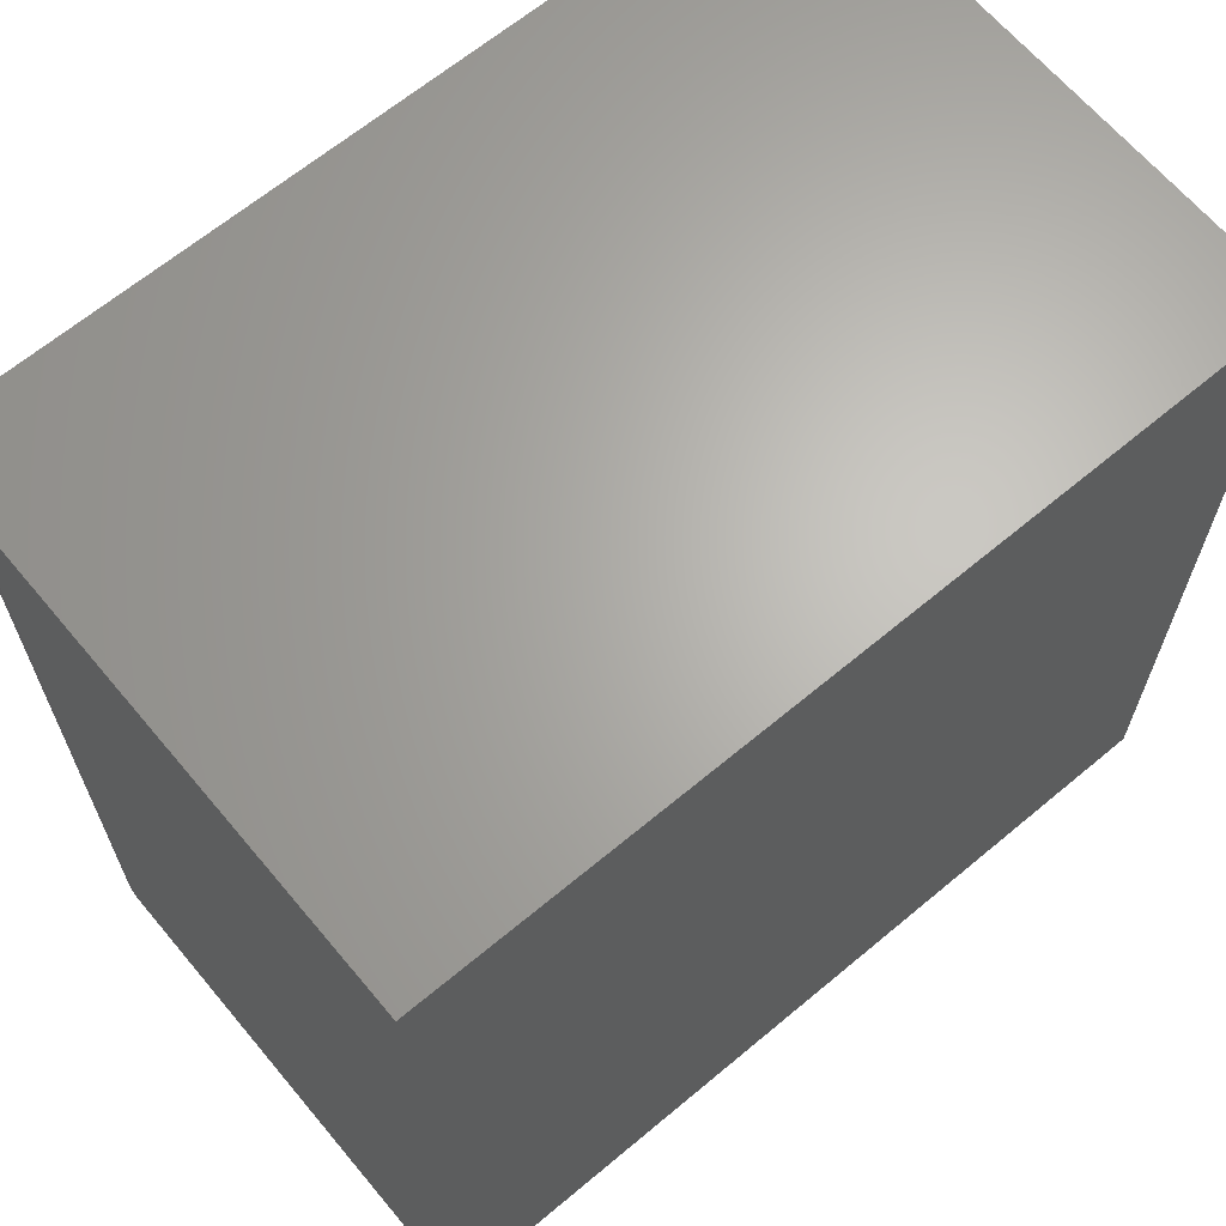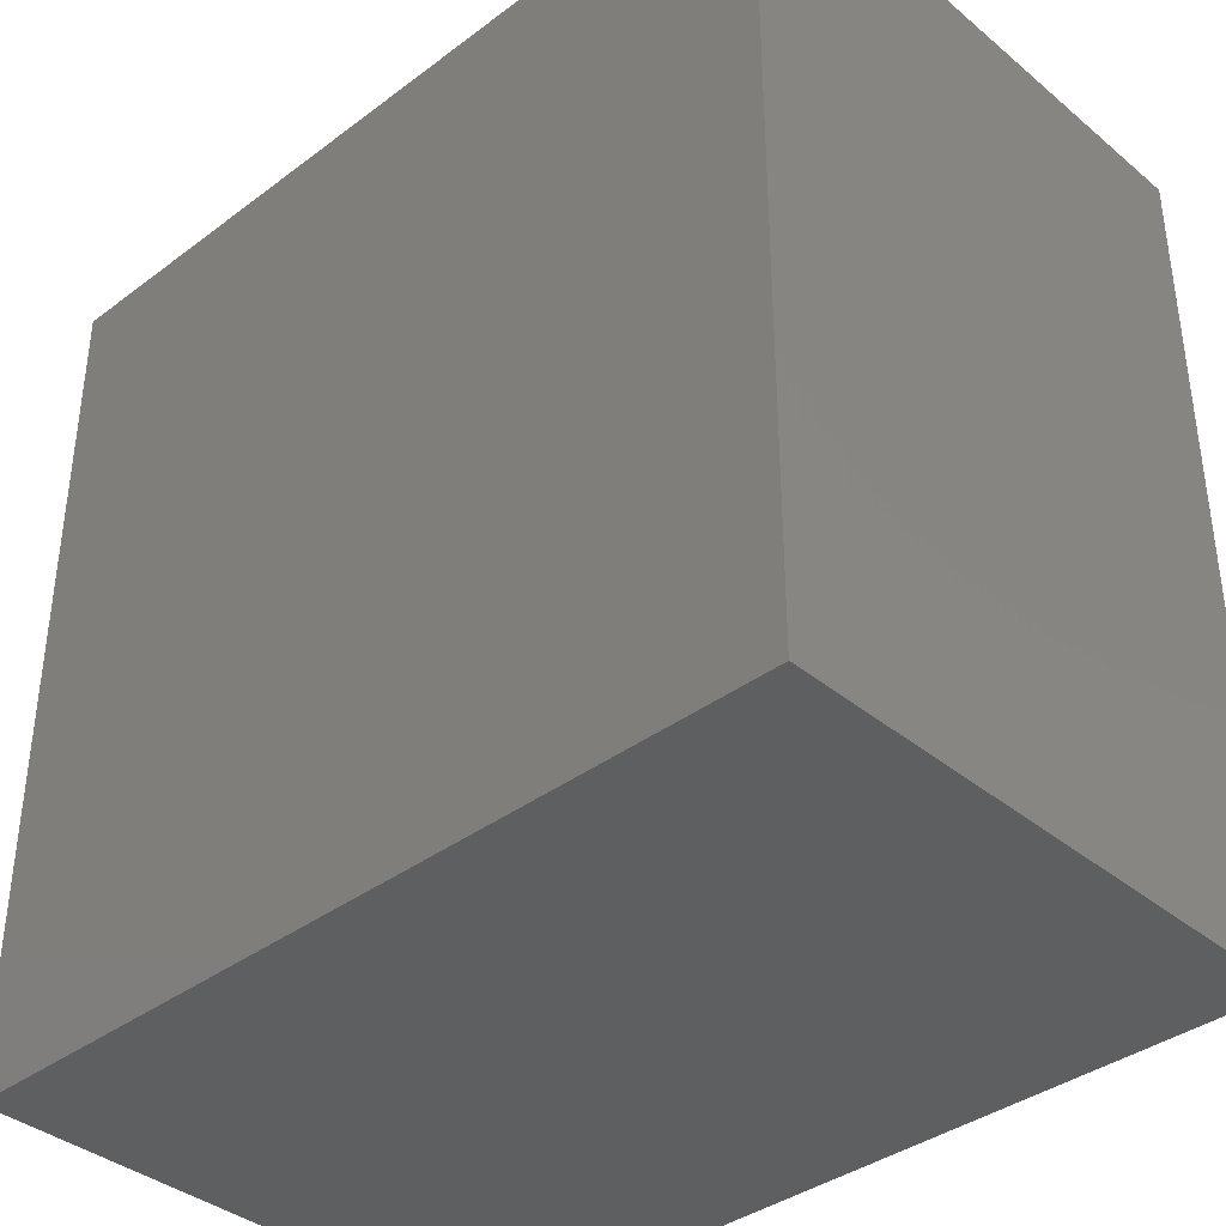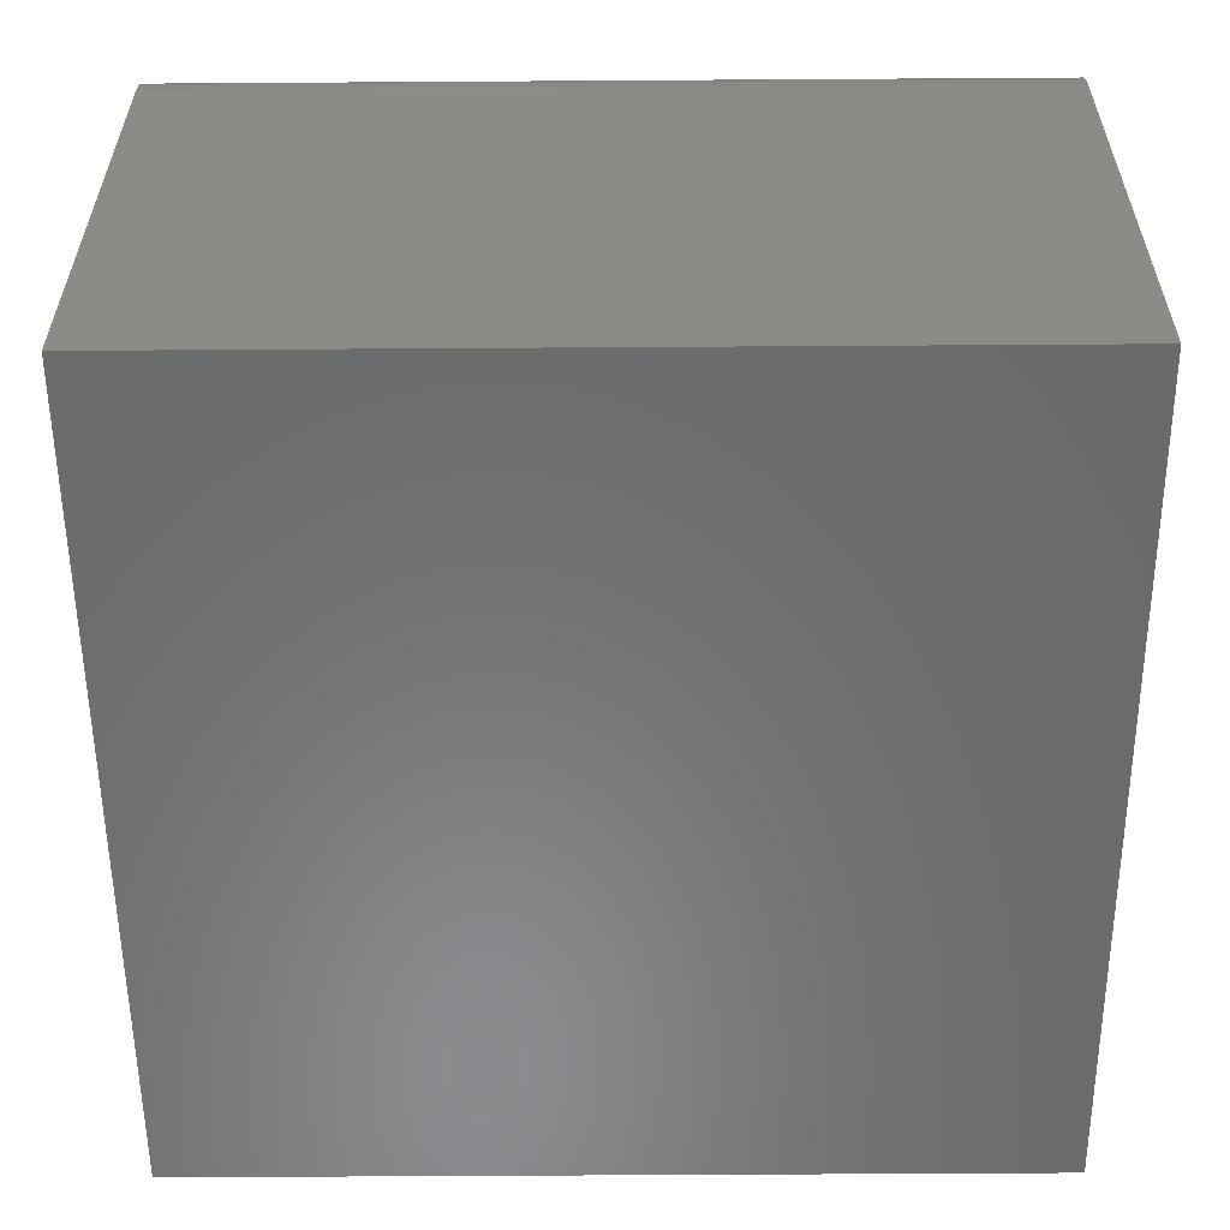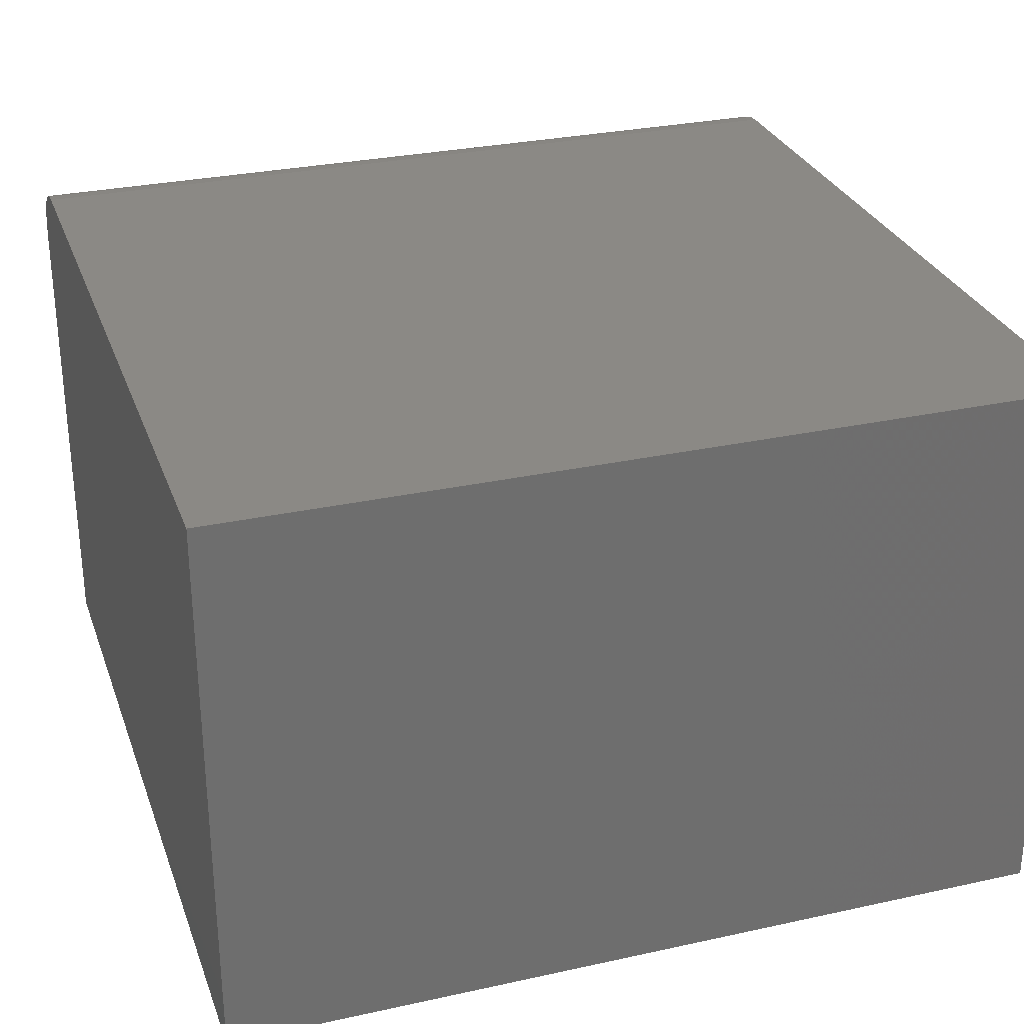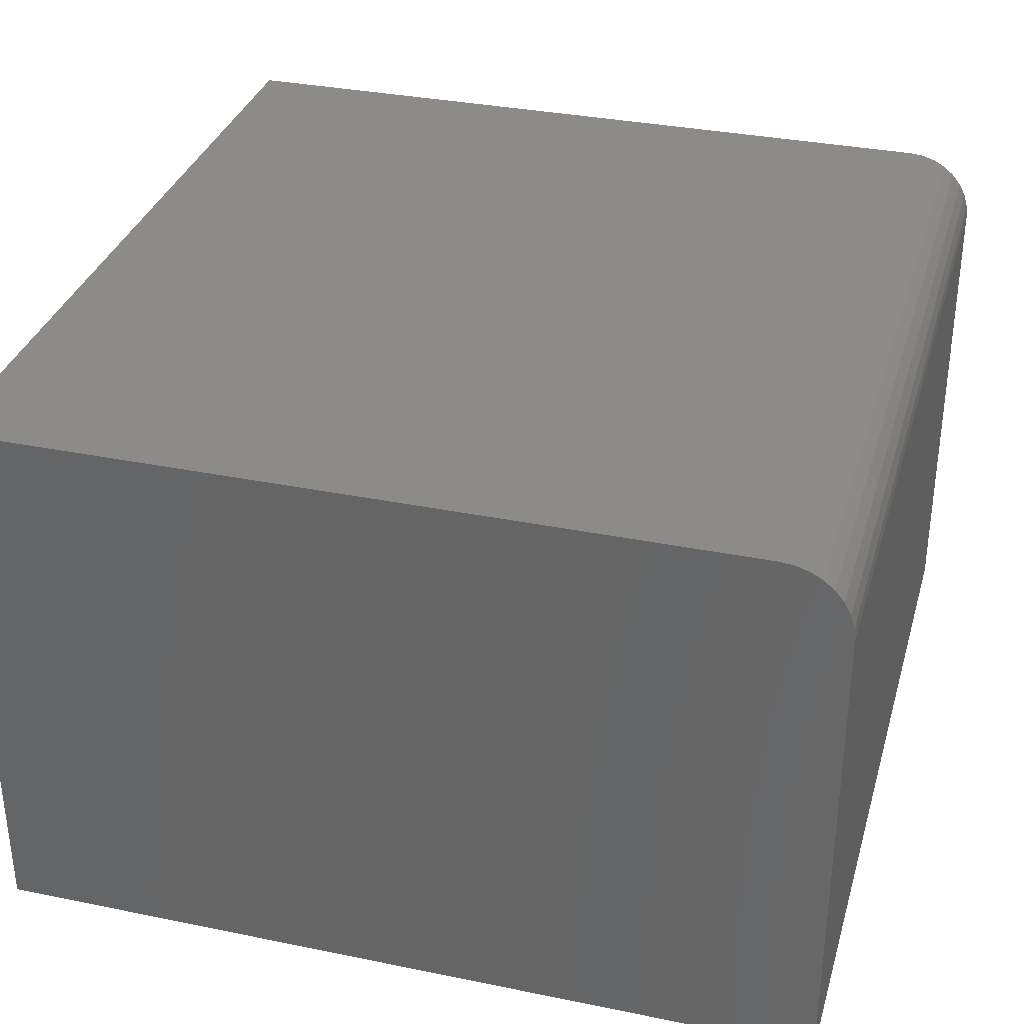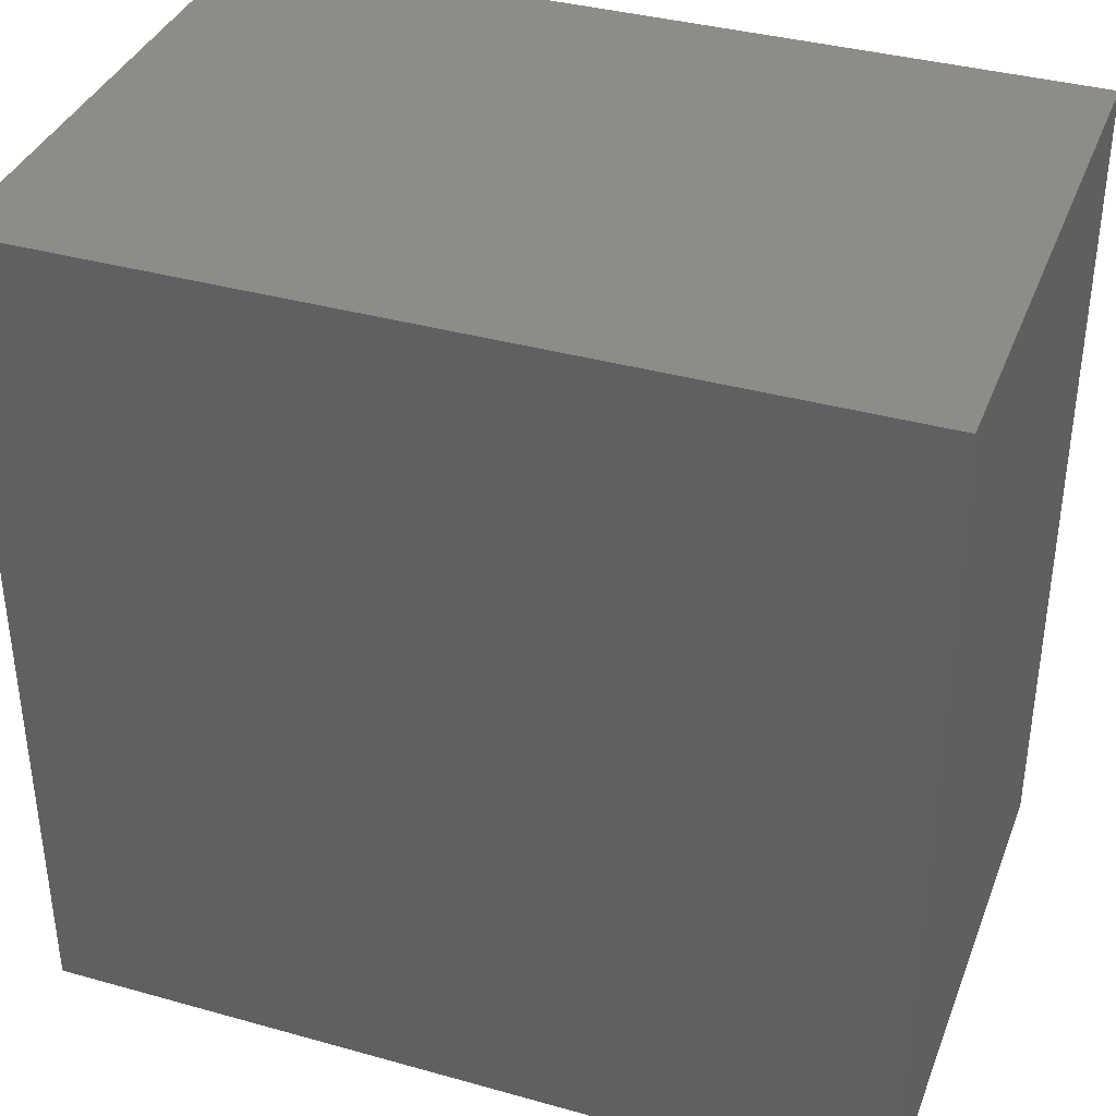
<metadata>
{"format":"stl","ext":"stl","renderer":"f3d","projection":"perspective","resolution":1024,"background":"white","views":[{"elev":65.5,"azim":140.0,"up":"+Y"},{"elev":-37.8,"azim":-136.4,"up":"+Y"},{"elev":-56.7,"azim":90.4,"up":"+Z"},{"elev":29.2,"azim":-108.0,"up":"+Z"},{"elev":33.5,"azim":15.6,"up":"+Z"},{"elev":37.2,"azim":-160.2,"up":"+Y"}]}
</metadata>
<code>
# stl→obj: 24 verts, 44 faces
v 0 -0.75 0.5
v 0.6875 -0.75 0.5
v 0 0 0.5
v 0.6875 0 0.5
v 0.6997 0 0.4988
v 0.7114 0 0.4952
v 0.7222 0 0.4895
v 0.7317 0 0.4817
v 0.7395 0 0.4722
v 0.7452 0 0.4614
v 0.7488 0 0.4497
v 0.75 0 0.4375
v 0.75 0 0
v 0 0 0
v 0.75 -0.75 0.4375
v 0.75 -0.75 0
v 0.7488 -0.75 0.4497
v 0.7452 -0.75 0.4614
v 0.7395 -0.75 0.4722
v 0.7317 -0.75 0.4817
v 0.7222 -0.75 0.4895
v 0.7114 -0.75 0.4952
v 0.6997 -0.75 0.4988
v 0 -0.75 0
f 1 2 3
f 3 2 4
f 4 5 6
f 4 6 7
f 4 7 8
f 4 8 9
f 4 9 10
f 4 10 11
f 4 11 12
f 4 12 13
f 4 13 14
f 4 14 3
f 15 16 12
f 12 16 13
f 16 15 17
f 16 17 18
f 16 18 19
f 16 19 20
f 16 20 21
f 16 21 22
f 16 22 23
f 16 23 2
f 16 2 1
f 16 1 24
f 15 12 17
f 17 12 11
f 17 11 18
f 18 11 10
f 18 10 19
f 19 10 9
f 19 9 20
f 20 9 8
f 20 8 21
f 21 8 7
f 21 7 22
f 22 7 6
f 22 6 23
f 23 6 5
f 23 5 2
f 2 5 4
f 24 14 16
f 16 14 13
f 3 14 1
f 1 14 24

</code>
